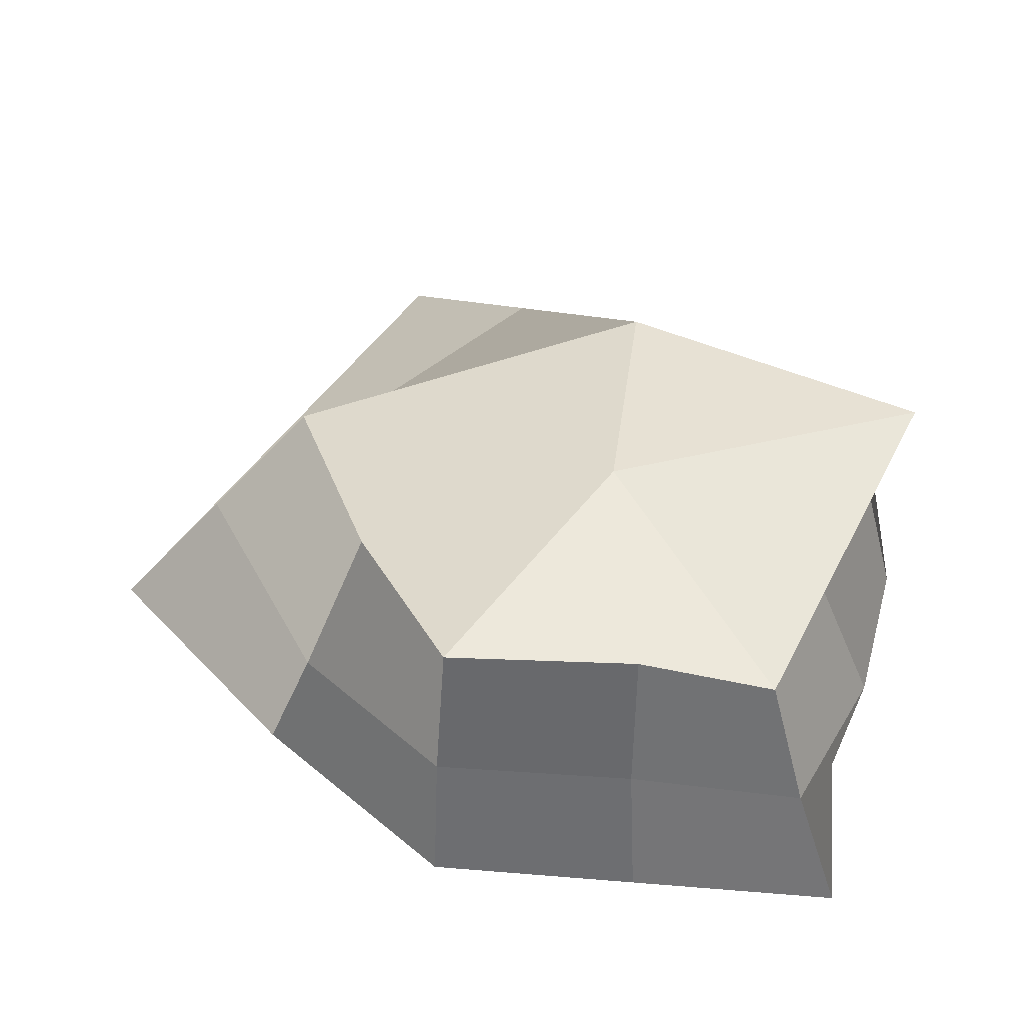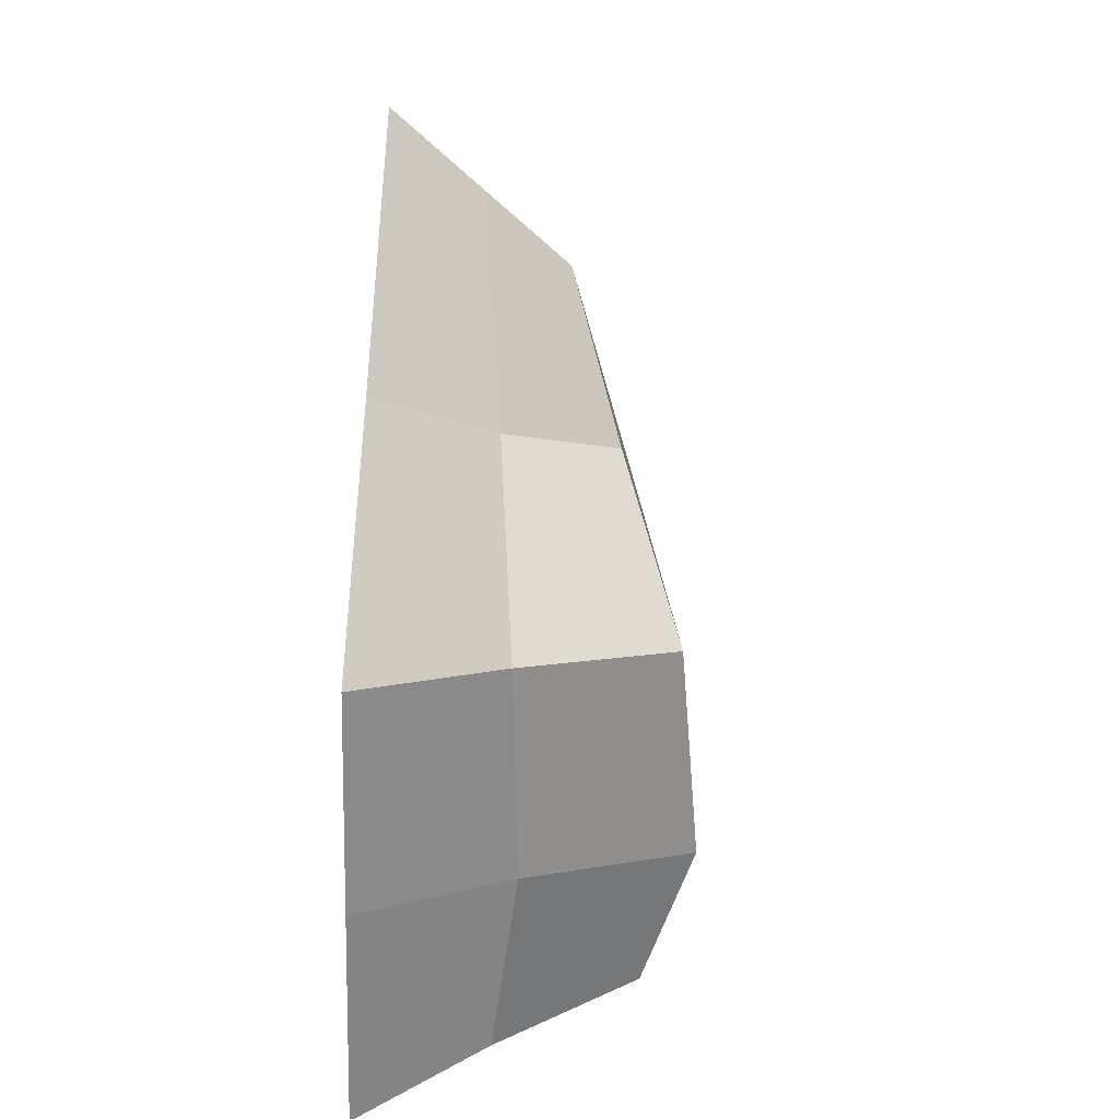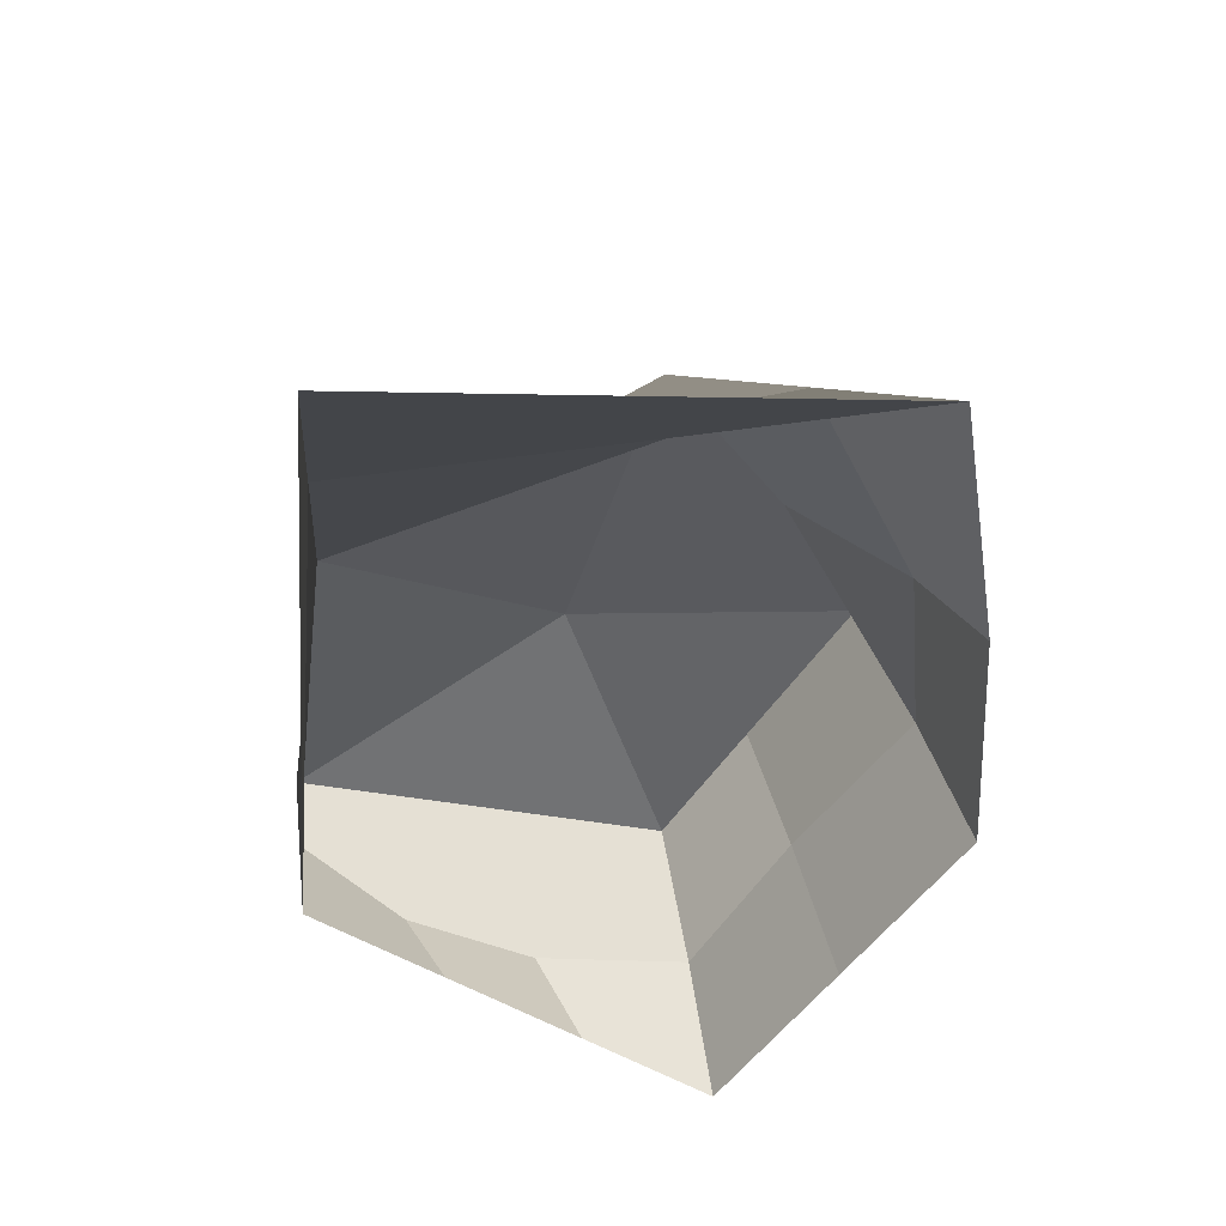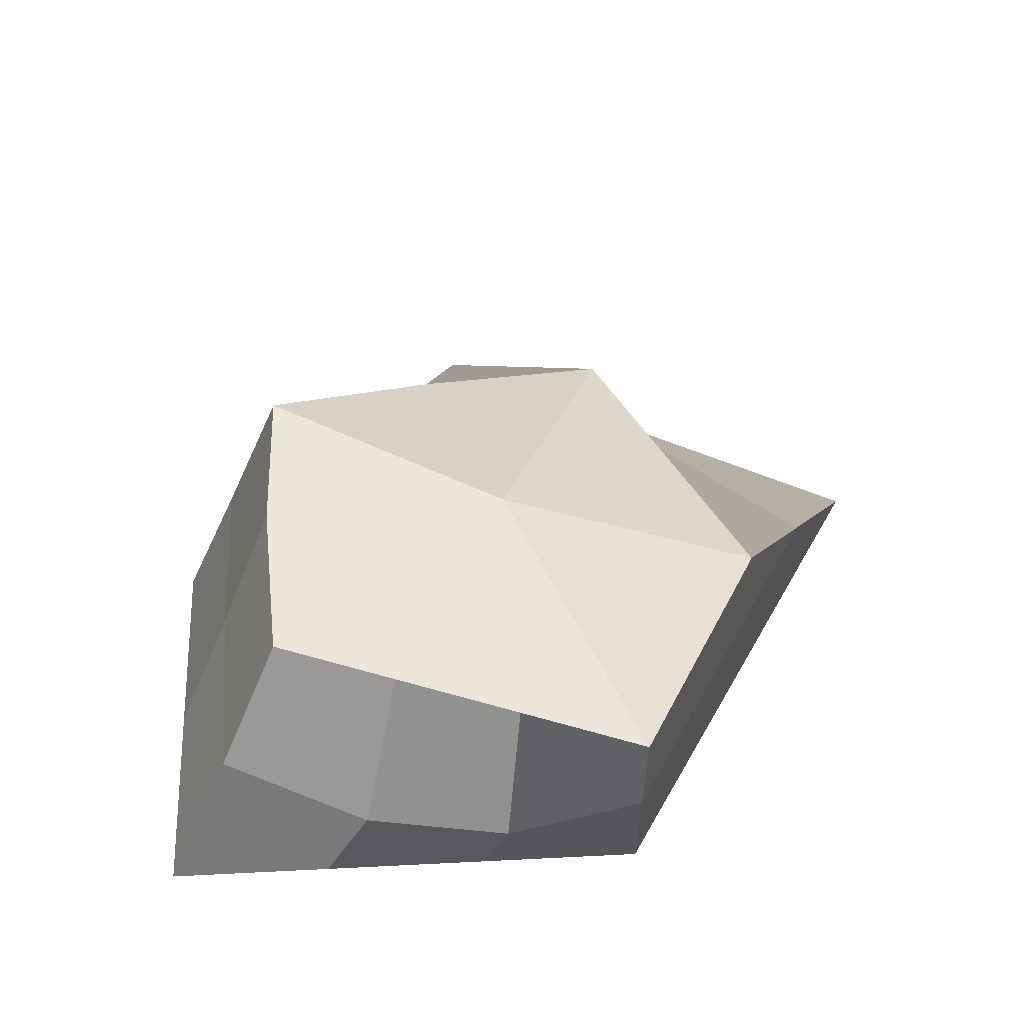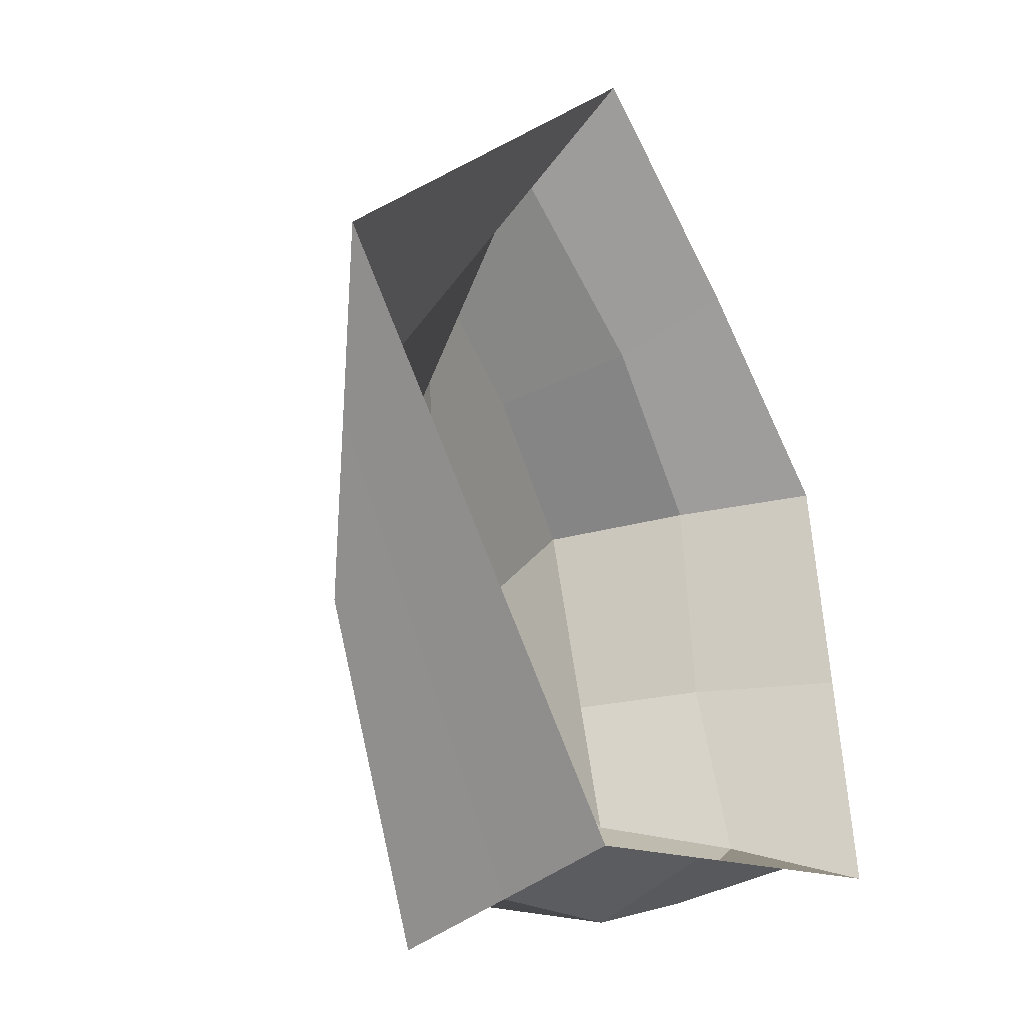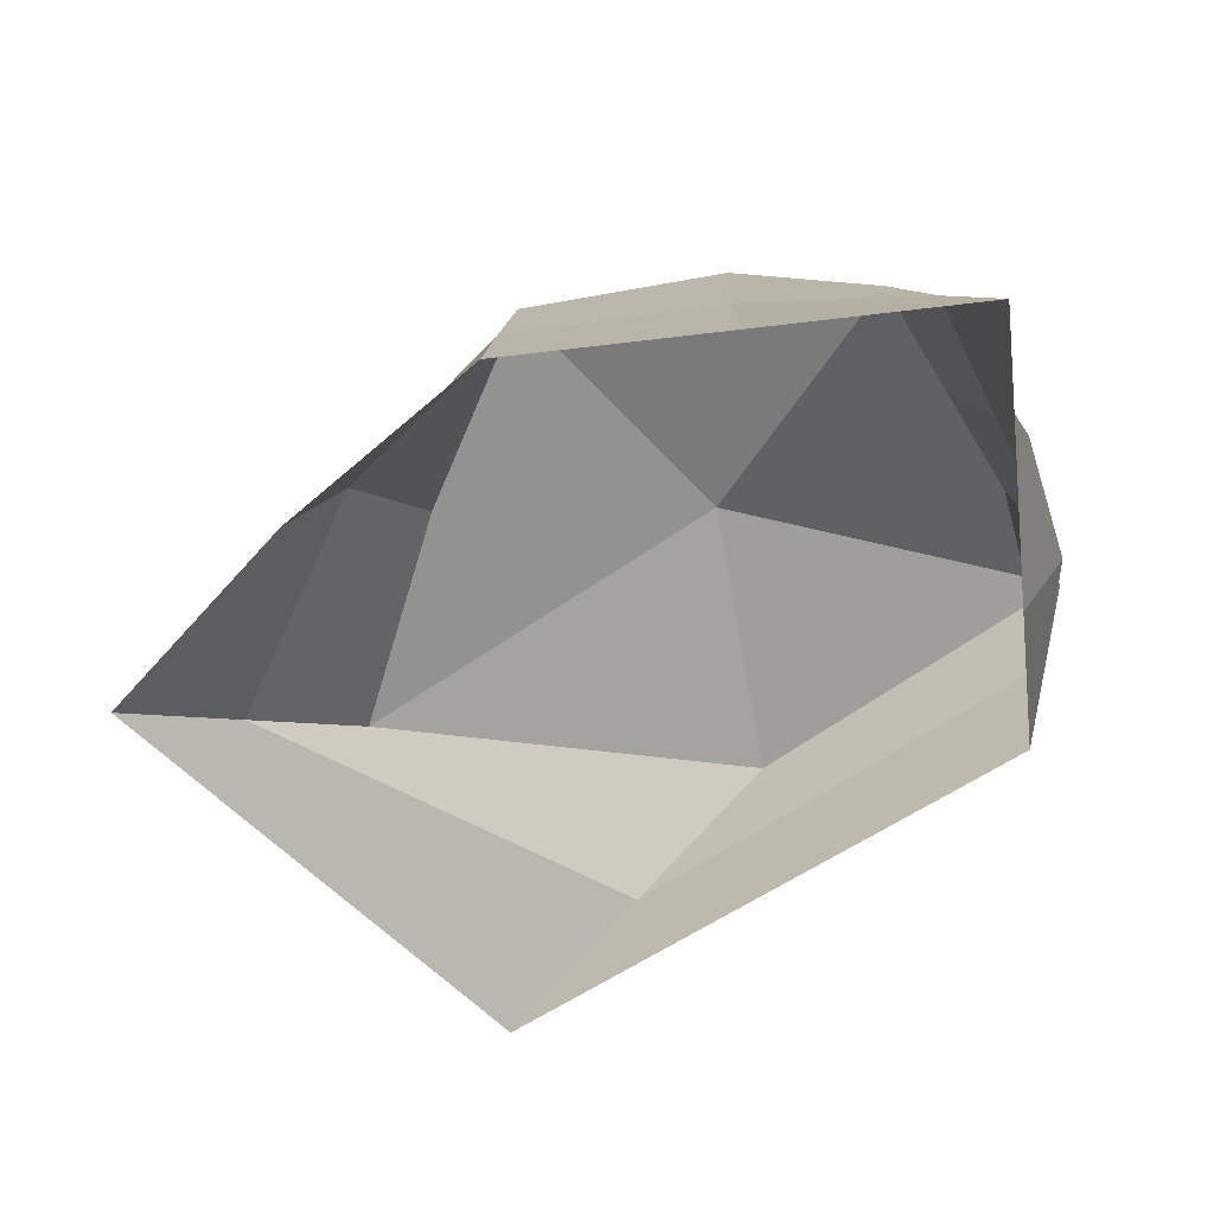
<metadata>
{"format":"obj","ext":"obj","renderer":"f3d","projection":"perspective","resolution":1024,"background":"white","views":[{"elev":58.0,"azim":86.0,"up":"+Y"},{"elev":34.8,"azim":95.6,"up":"+Z"},{"elev":-50.7,"azim":-42.2,"up":"+Y"},{"elev":43.0,"azim":168.0,"up":"+Y"},{"elev":-23.8,"azim":-52.9,"up":"+Z"},{"elev":-52.8,"azim":89.1,"up":"+Y"}]}
</metadata>
<code>
o stone002_Cube.001
v -0.002677 0.9055 -1.684
v -0.04346 -0.004142 -1.456
v 1.258 0.9236 -0.9243
v 1.756 -0.004142 -1.187
v 1.084 1.028 0.3441
v 1.509 0.00522 0.4296
v -0.4211 0.5302 0.8911
v 0.08396 -0.01657 1.714
v 0.2634 1 -0.3889
v -0.7268 0.6743 -0.5969
v -1.471 -0.01377 0.355
v 0.8565 0.005472 1.091
v 0.3874 0.7742 0.6498
v -0.02307 0.4507 -1.57
v 1.503 0.4436 -1.042
v 1.293 0.5059 0.3958
v -0.1686 0.2568 1.302
v -1.099 0.3303 -0.1209
v 0.7374 0.4112 0.9062
v 1.201 1.099 -0.392
v 1.632 0.000539 -0.3788
v 1.412 0.5305 -0.3695
v 0.5562 -0.004142 -1.367
v 1.156 -0.004142 -1.277
v 0.8379 0.9176 -1.177
v 0.4176 0.9115 -1.431
v 0.4915 0.3897 -1.561
v 1 0.3874 -1.385
f 1 9 3 25 26
f 28 25 3 15
f 3 9 5 20
f 22 20 5 16
f 5 9 7 13
f 19 13 7 17
f 7 9 10
f 17 7 10 18
f 10 9 1
f 14 18 10 1
f 16 5 13 19
f 6 16 19 12
f 2 11 18 14
f 8 17 18 11
f 12 19 17 8
f 21 22 16 6
f 24 28 15 4
f 4 15 22 21
f 15 3 20 22
f 2 14 27 23
f 23 27 28 24
f 14 1 26 27
f 27 26 25 28

</code>
